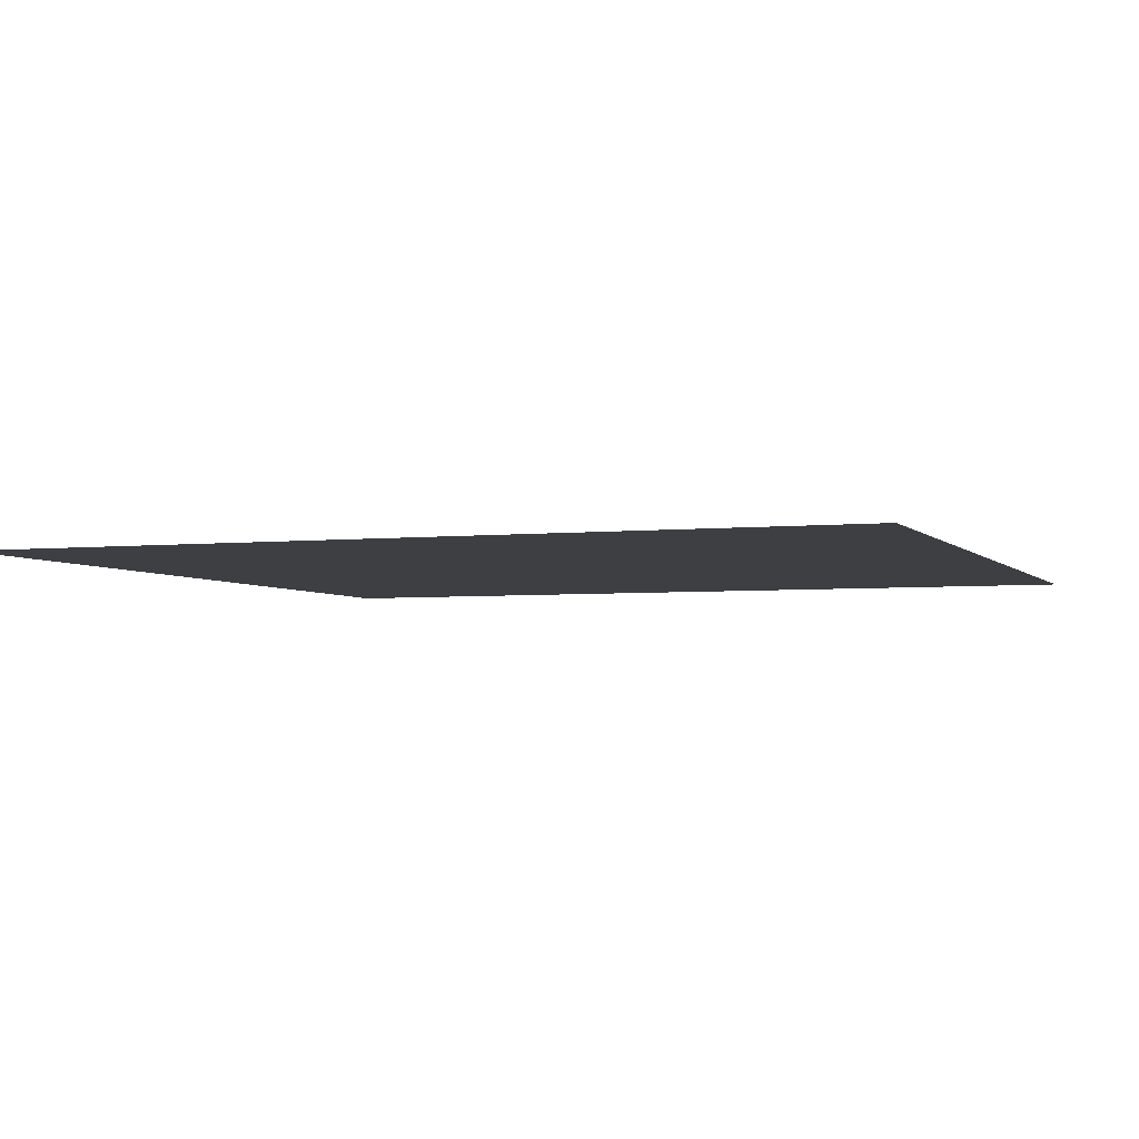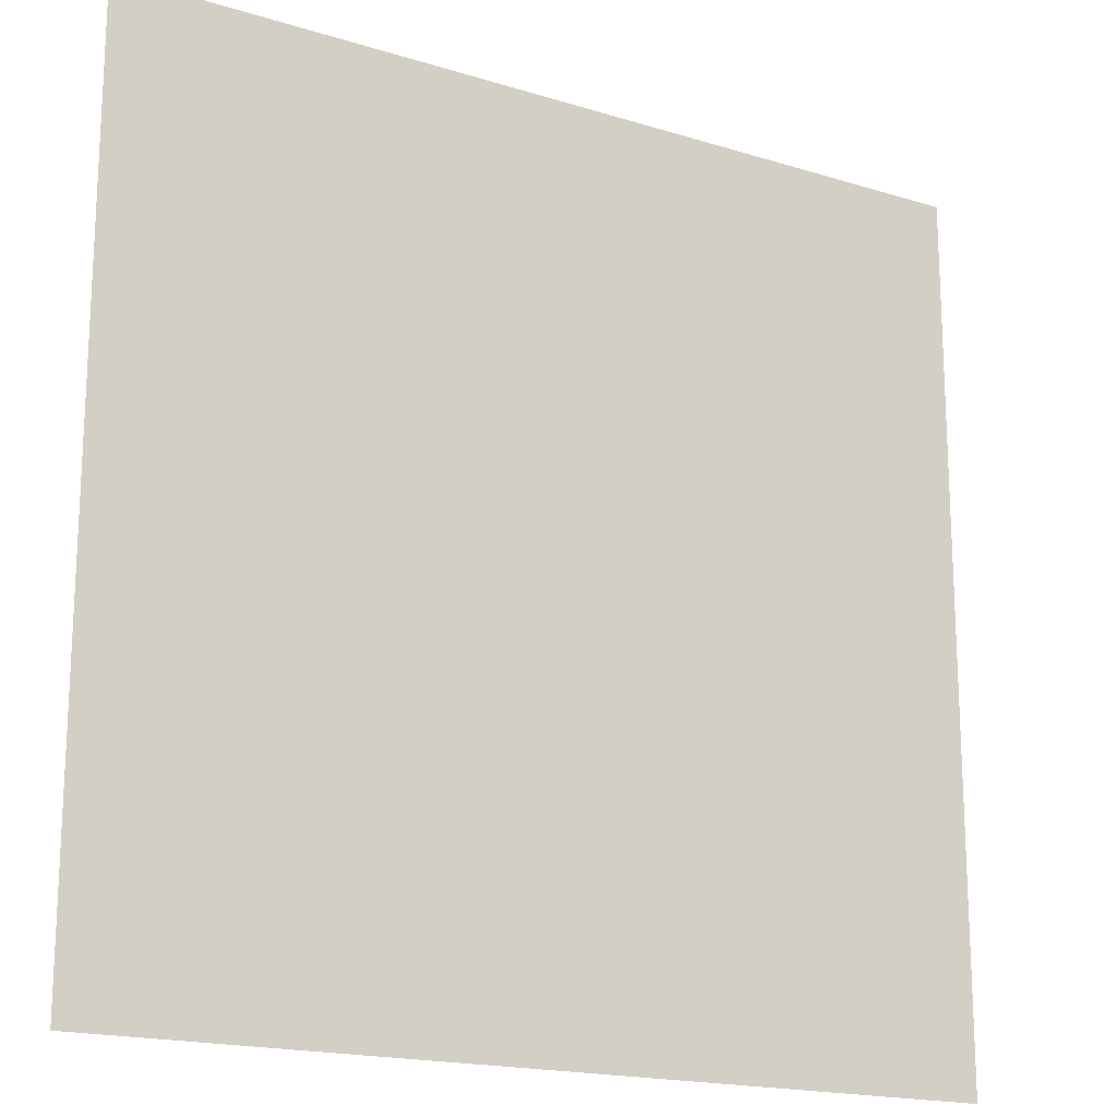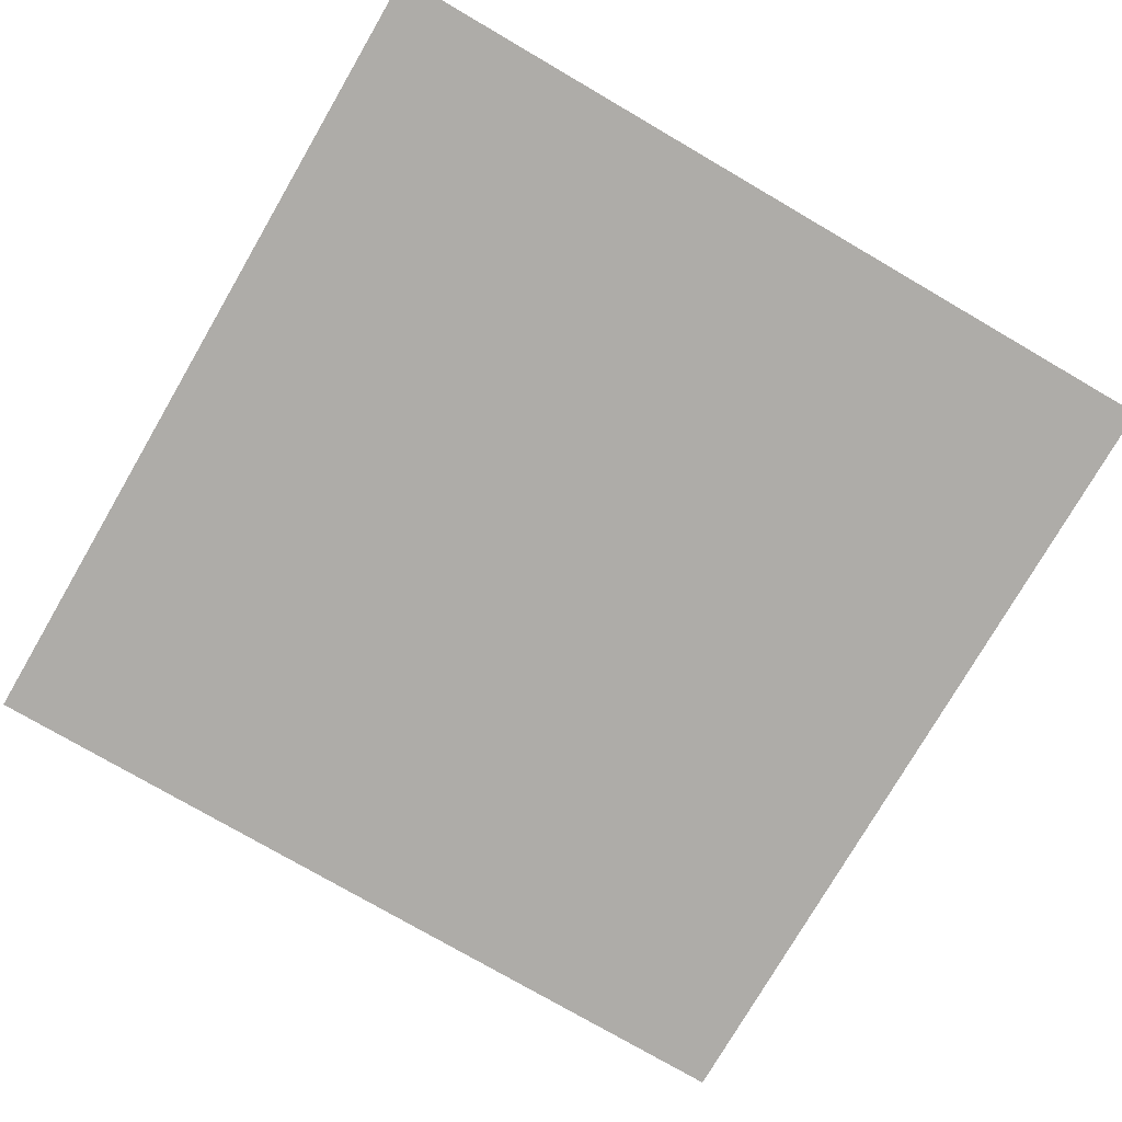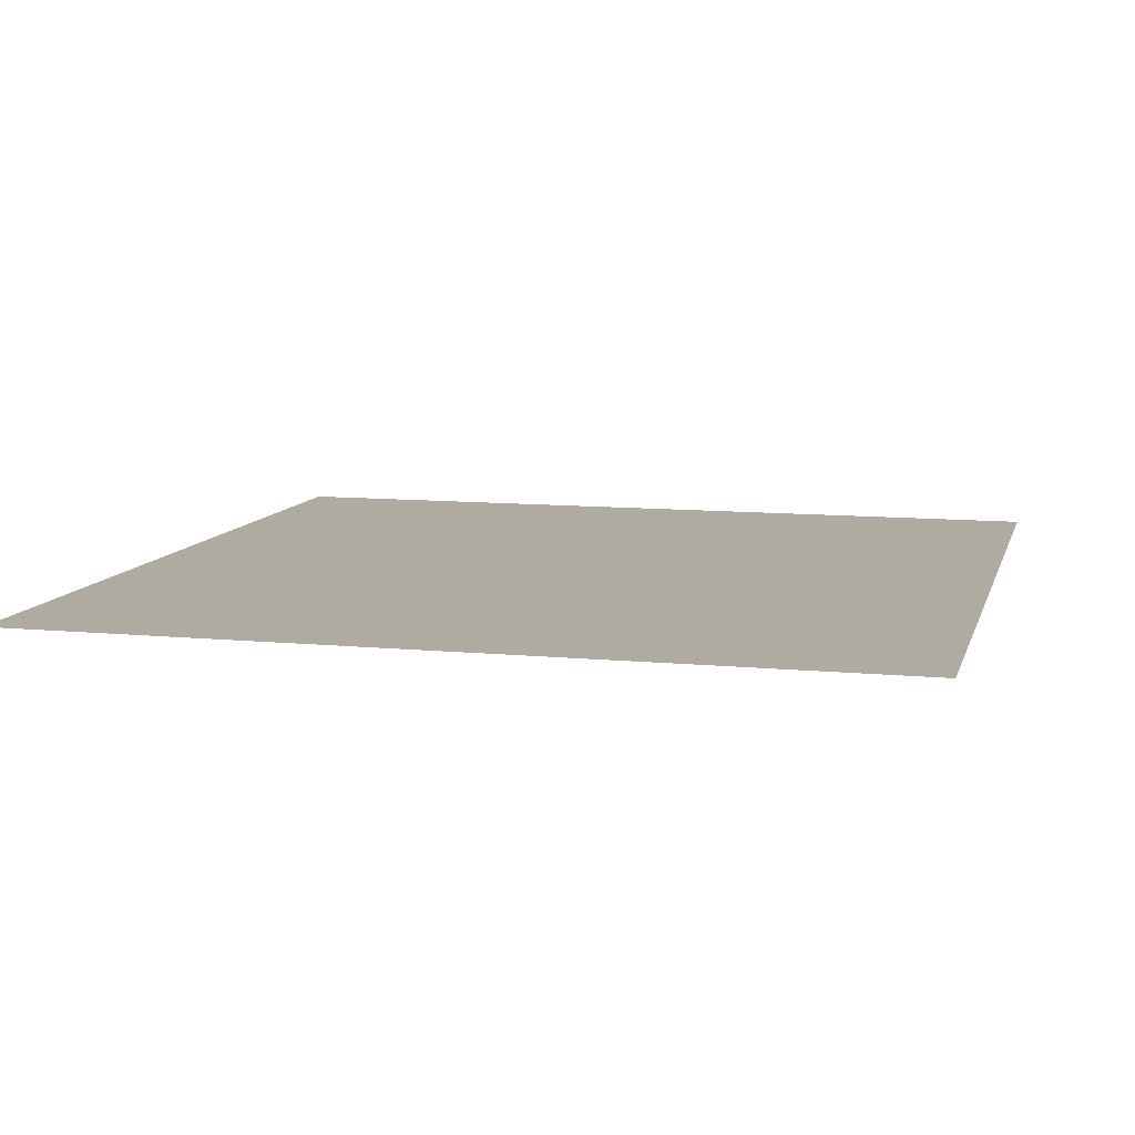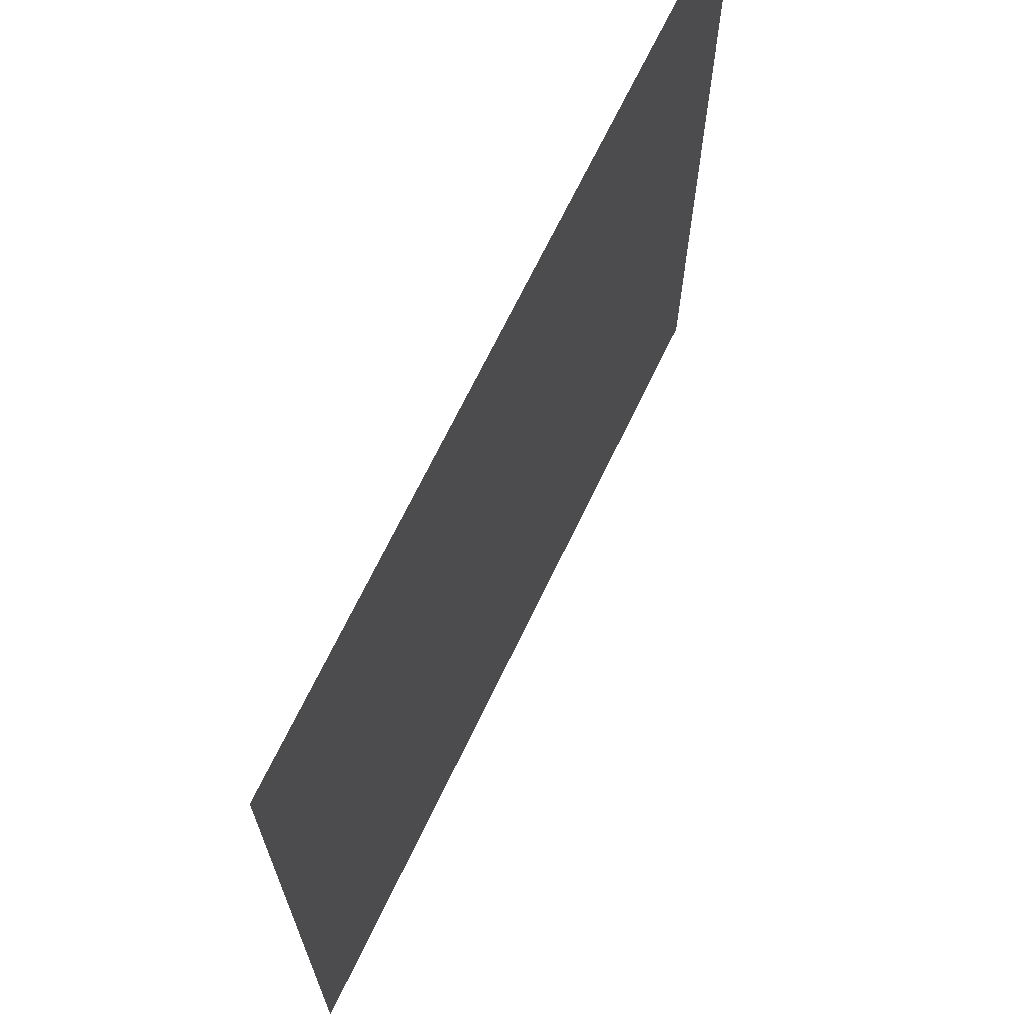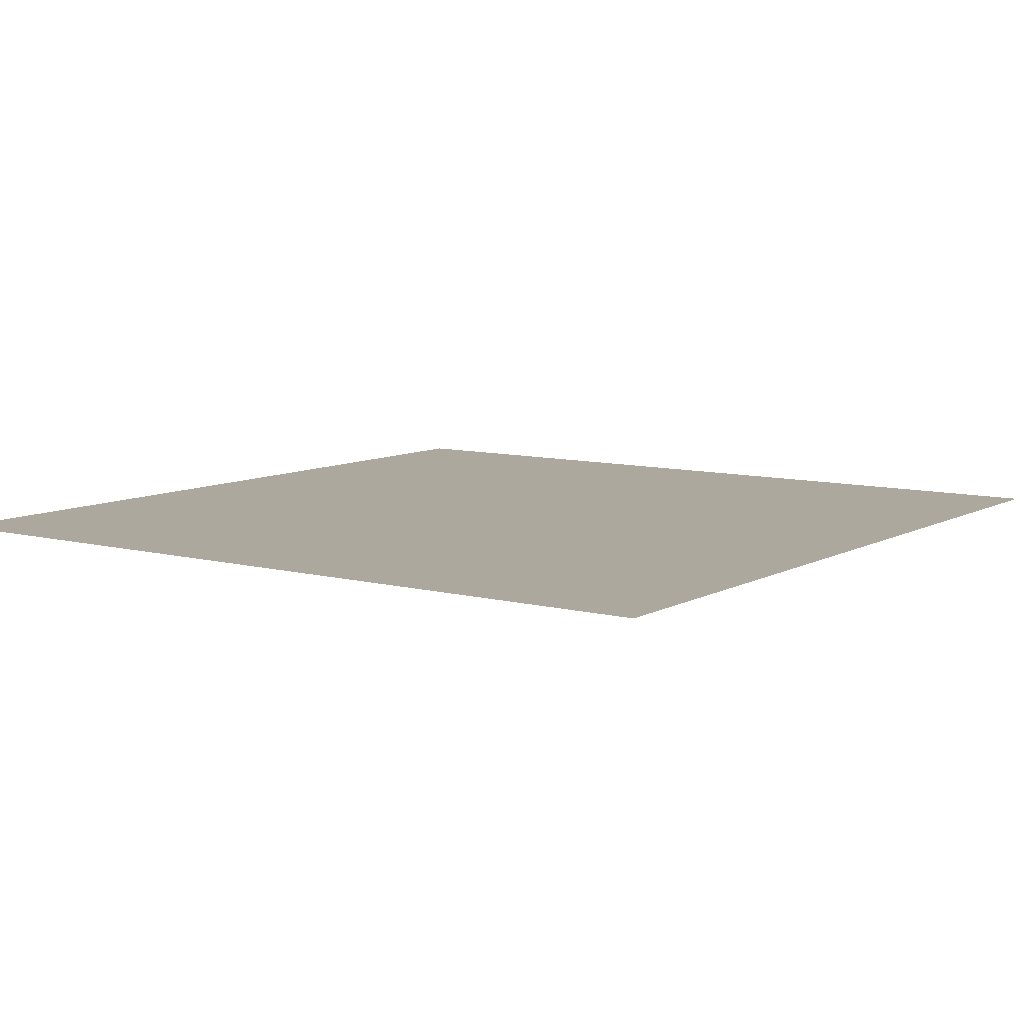
<metadata>
{"format":"obj","ext":"obj","renderer":"f3d","projection":"perspective","resolution":1024,"background":"white","views":[{"elev":-3.8,"azim":-69.9,"up":"+Z"},{"elev":-17.8,"azim":-31.4,"up":"+Y"},{"elev":-76.9,"azim":149.8,"up":"+Z"},{"elev":9.8,"azim":14.2,"up":"+Z"},{"elev":69.0,"azim":115.7,"up":"+Y"},{"elev":8.7,"azim":-144.8,"up":"+Z"}]}
</metadata>
<code>
g 186
v -0.5 -0.5 3.062e-17
v 0.5 -0.5 3.062e-17
v -0.5 0.5 -3.062e-17
v 0.5 0.5 -3.062e-17
f 2 4 1
f 3 1 4

</code>
